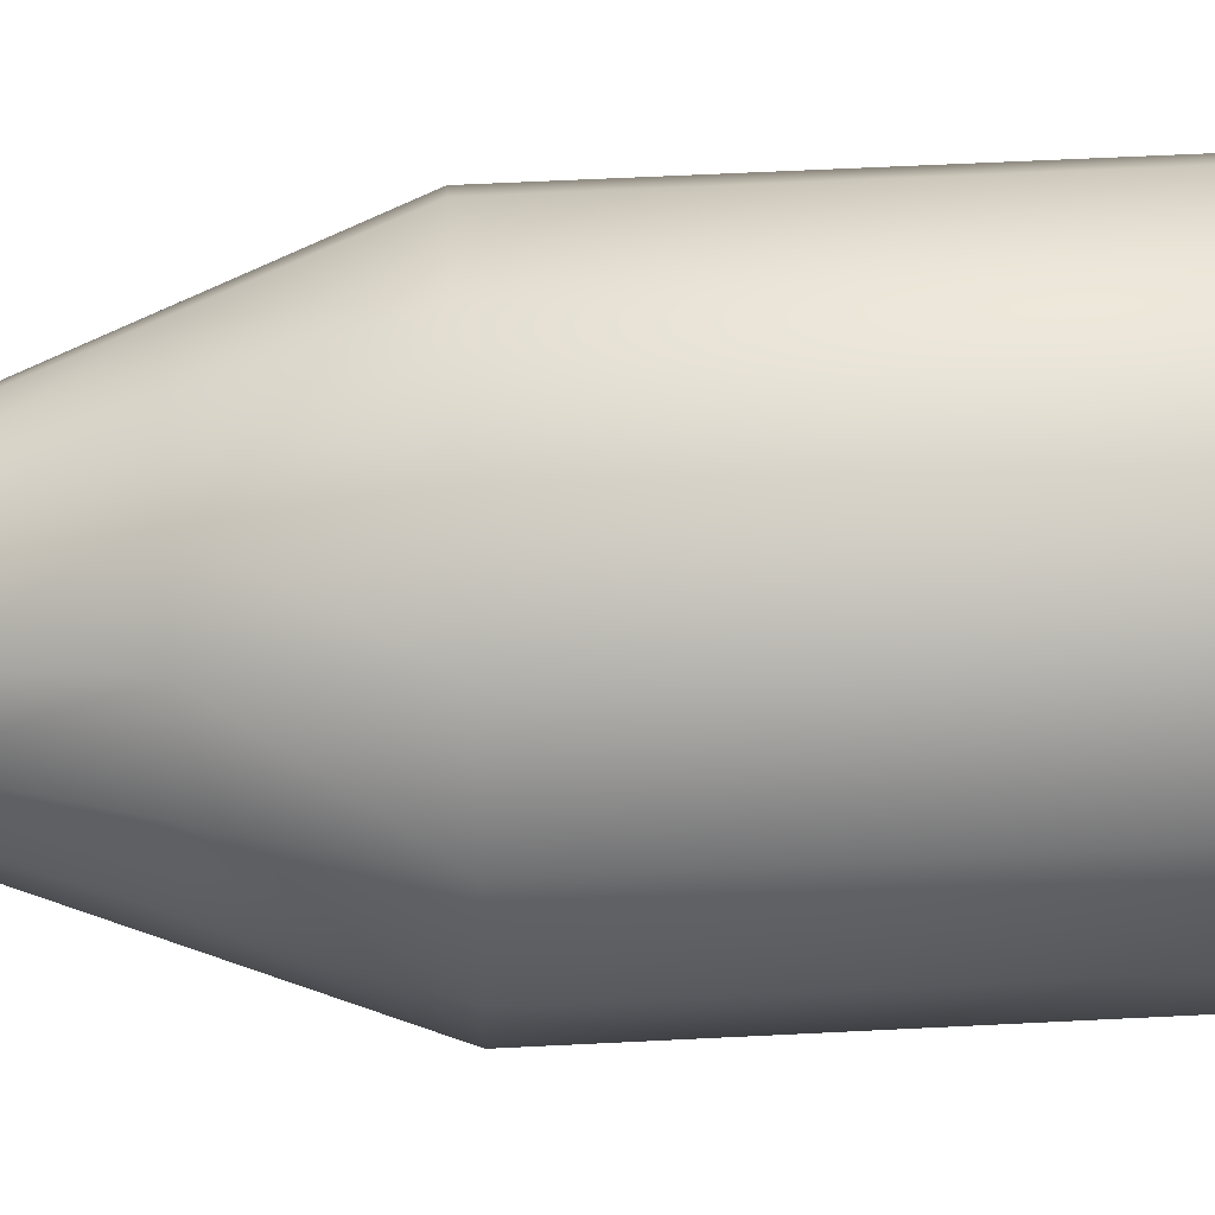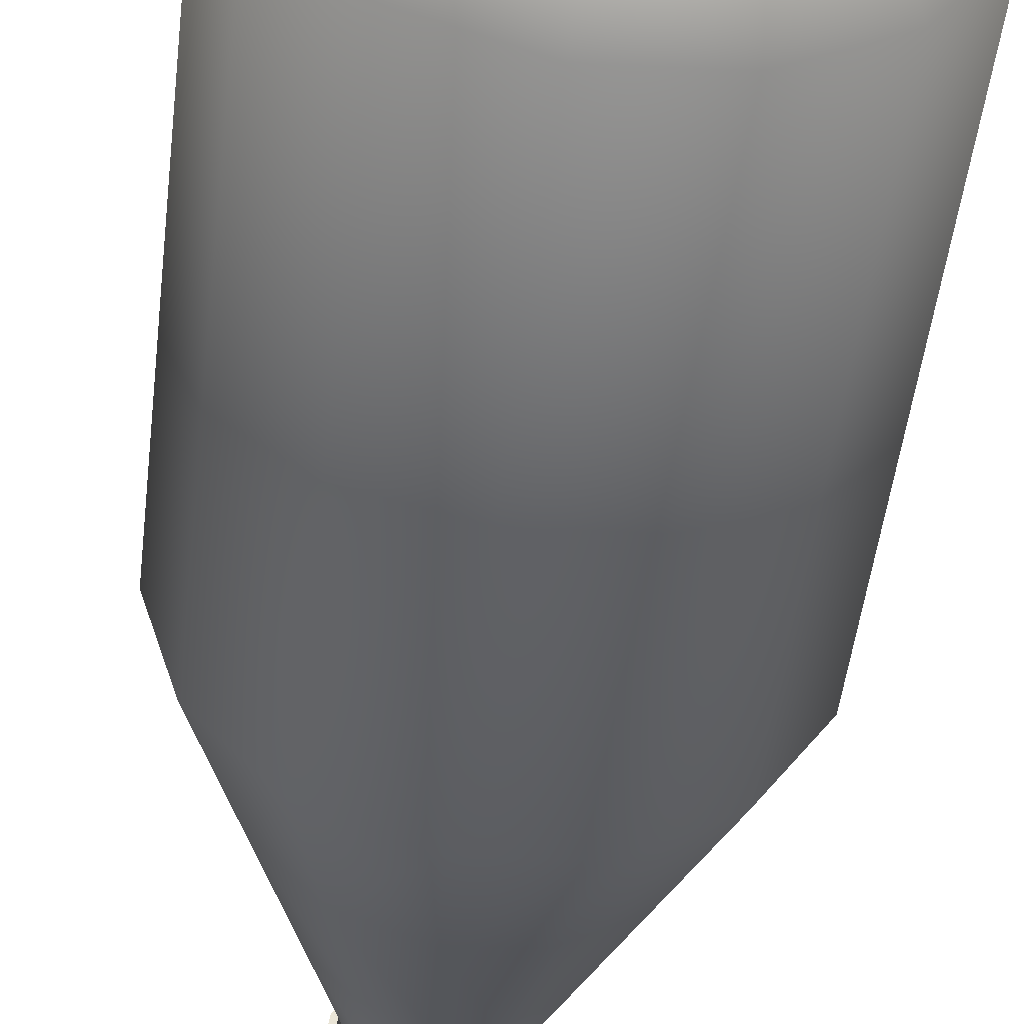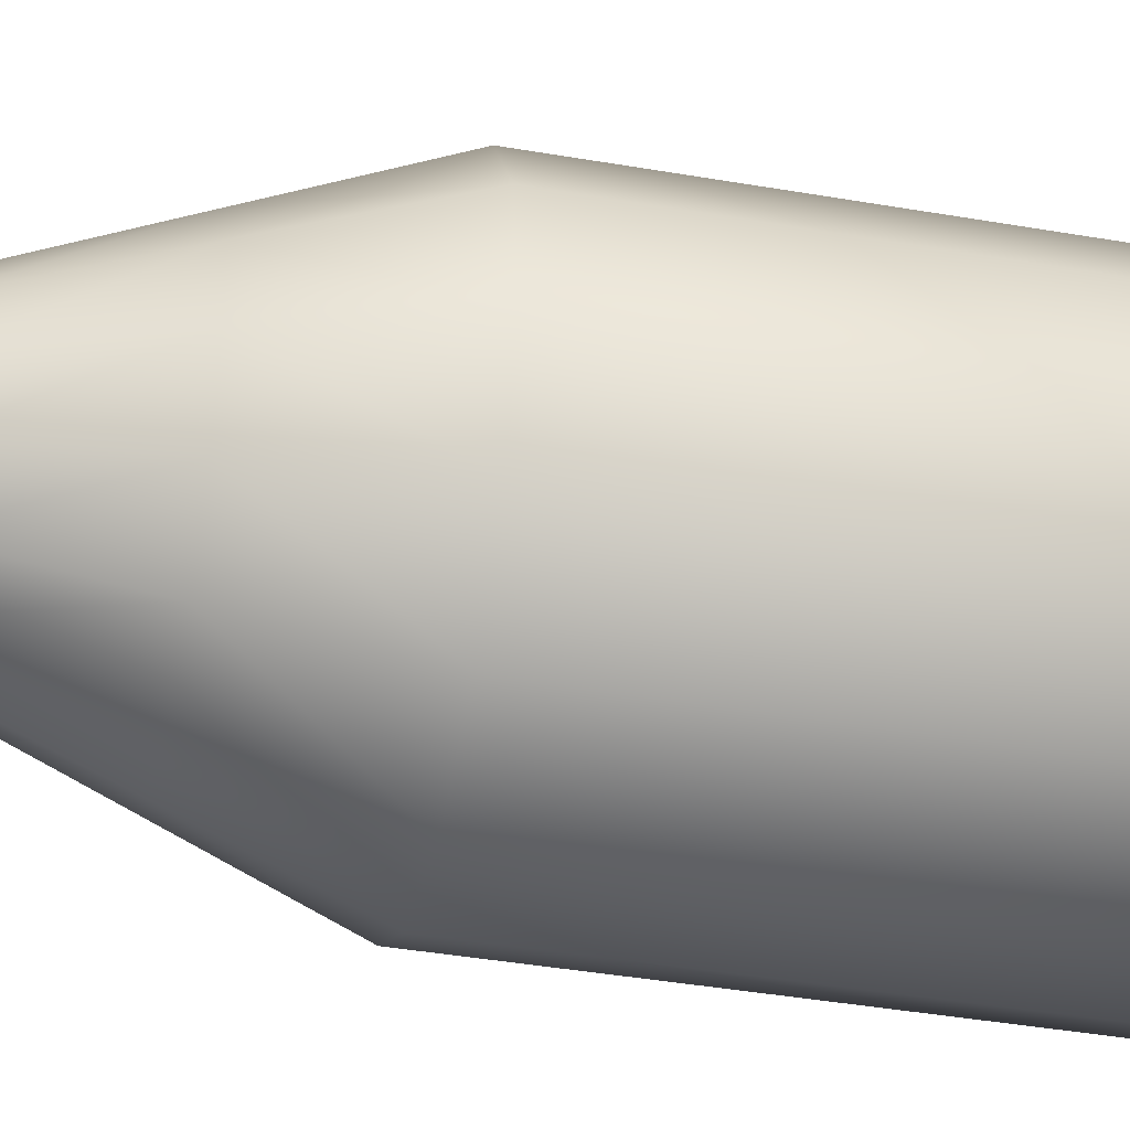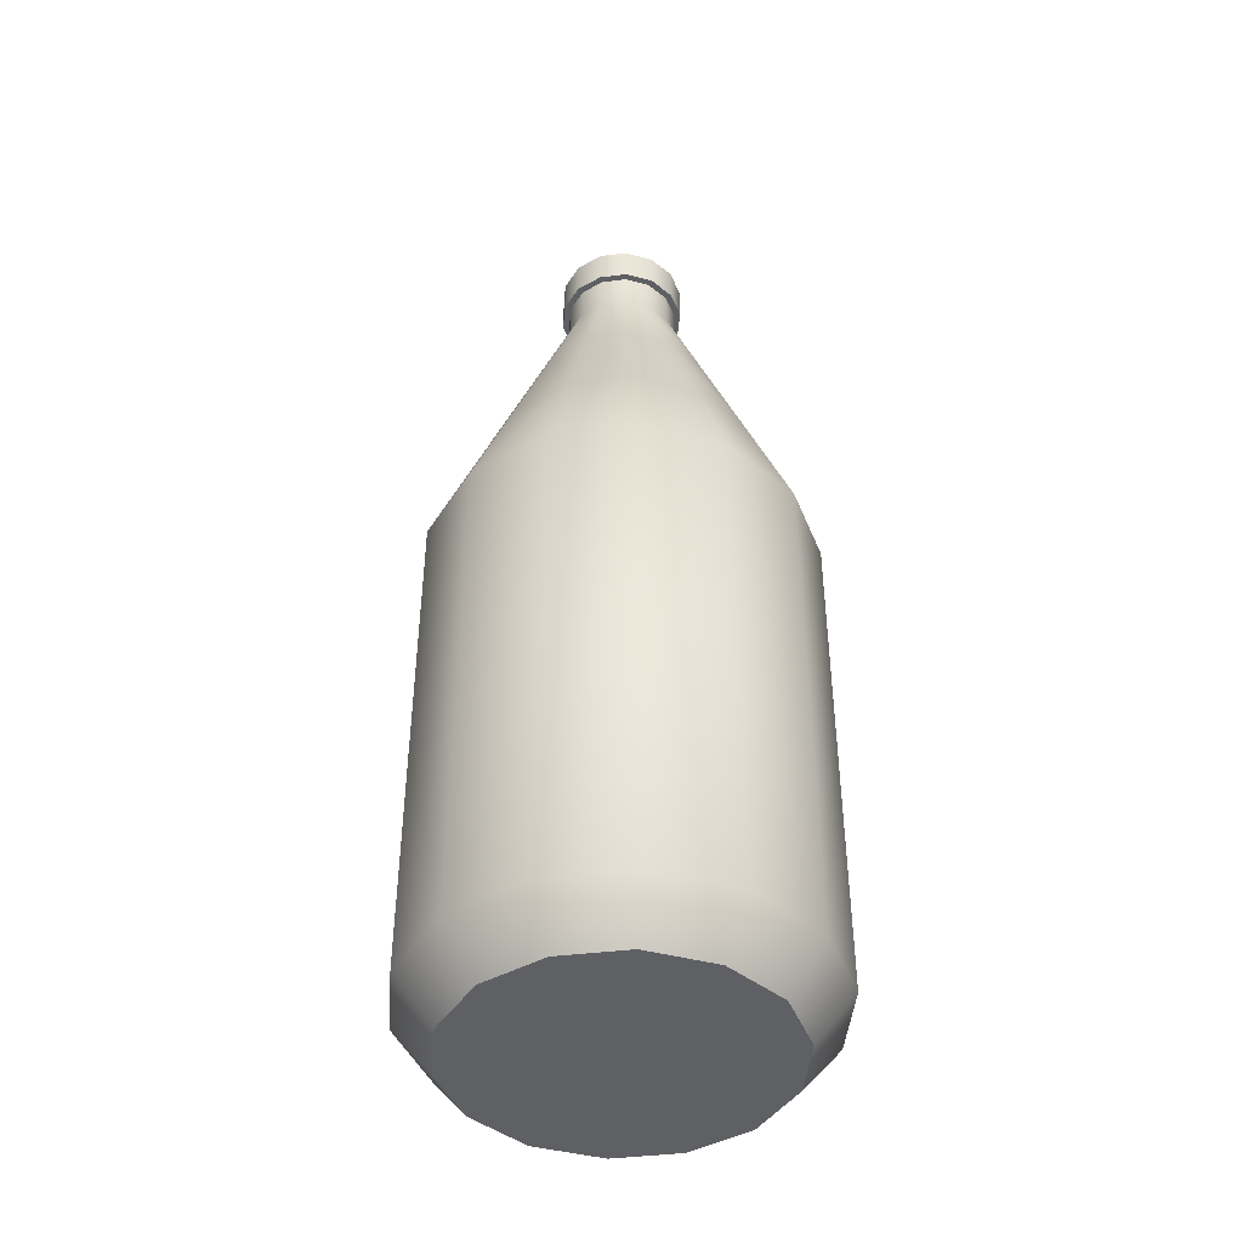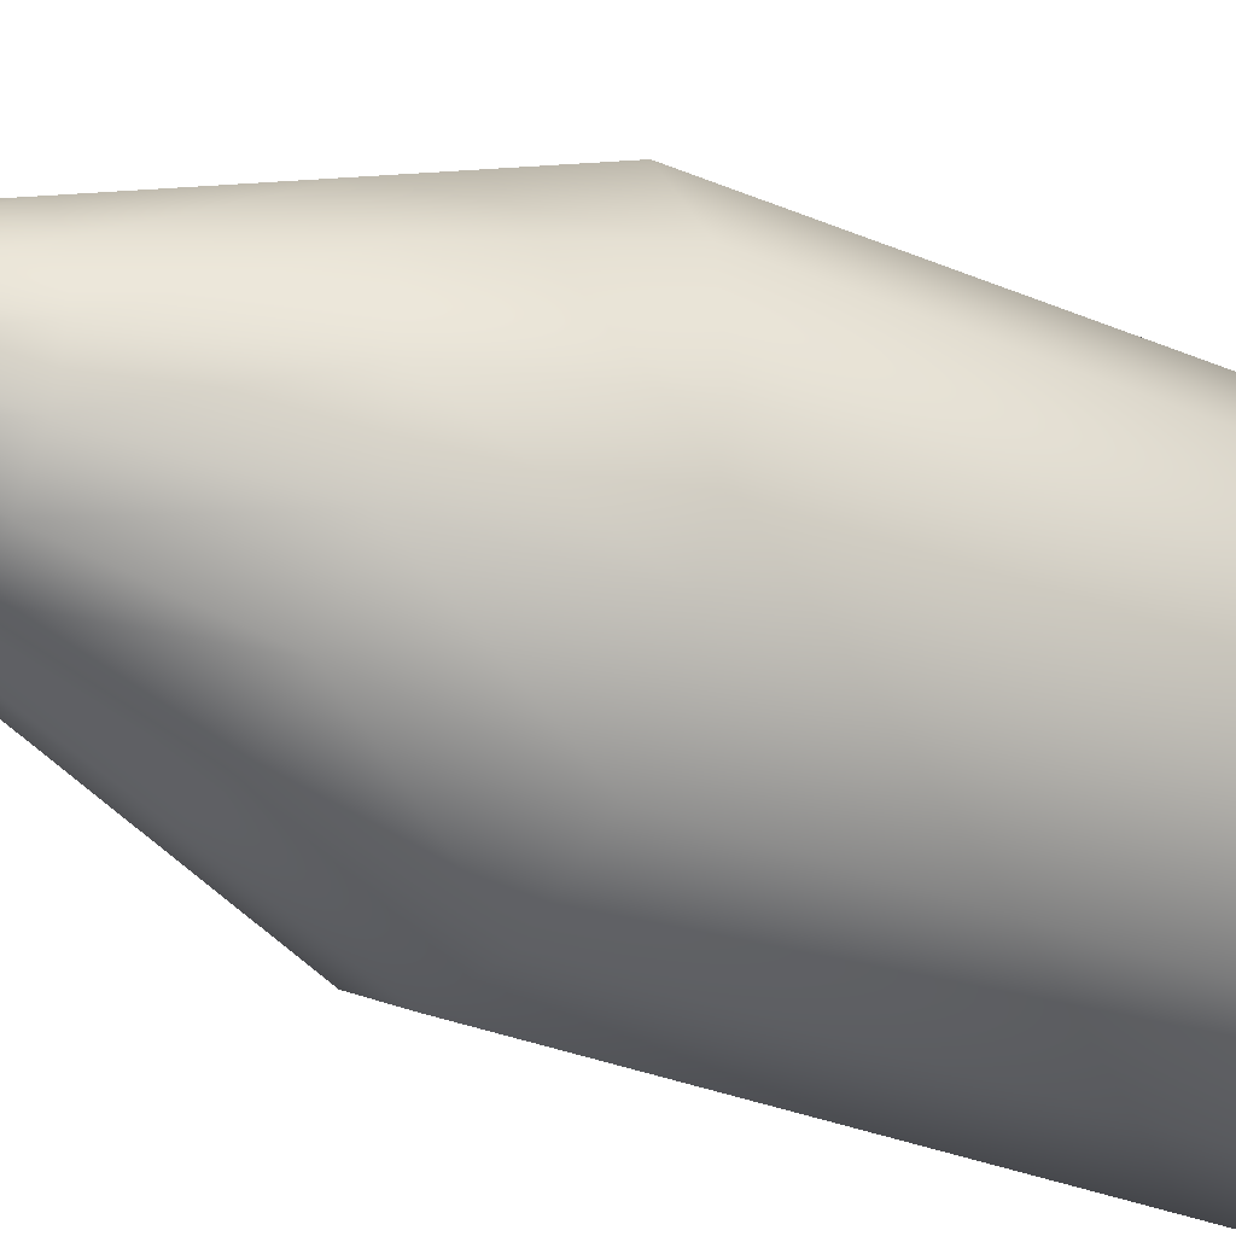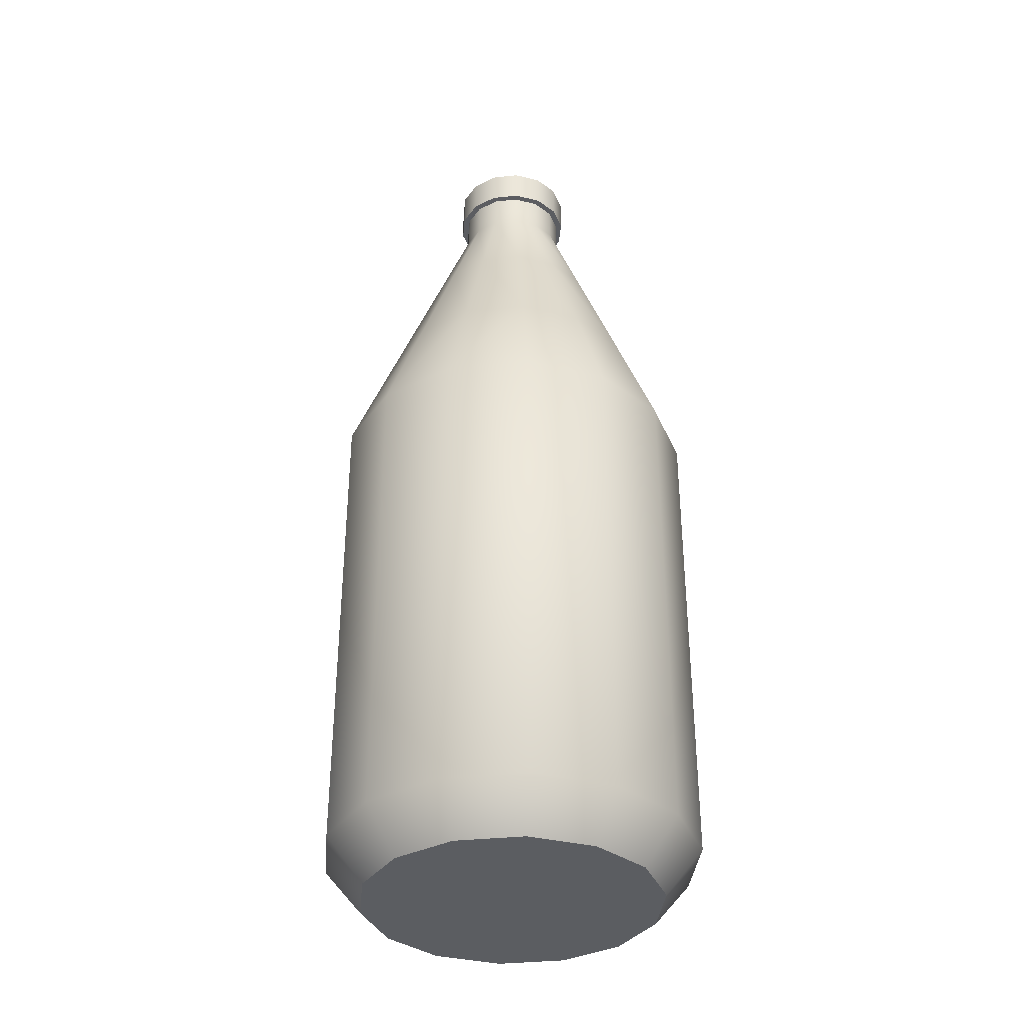
<metadata>
{"format":"obj","ext":"obj","renderer":"f3d","projection":"perspective","resolution":1024,"background":"white","views":[{"elev":55.3,"azim":-93.1,"up":"+Z"},{"elev":-47.0,"azim":-6.5,"up":"+Z"},{"elev":-39.7,"azim":-102.2,"up":"+Z"},{"elev":-43.2,"azim":-176.5,"up":"+Y"},{"elev":-31.1,"azim":-121.2,"up":"+Z"},{"elev":-35.7,"azim":-151.1,"up":"+Y"}]}
</metadata>
<code>
v -0.3802 0.003939 -0.6444
v -0.09316 0.003939 -0.7545
v 0.2026 0.003939 -0.73
v 0.4622 0.003939 -0.5798
v 0.6368 0.003939 -0.3206
v 0.6785 0.003939 -0.02355
v 0.5901 0.003939 0.2597
v 0.3802 0.003939 0.4844
v 0.09316 0.003939 0.5945
v -0.2026 0.003939 0.57
v -0.4622 0.003939 0.4198
v -0.6368 0.003939 0.1606
v -0.6785 0.003939 -0.1364
v -0.5901 0.003939 -0.4197
v -0.1571 4.096 -0.3132
v -0.03849 4.096 -0.3587
v 0.08372 4.096 -0.3486
v 0.191 4.096 -0.2865
v 0.2631 4.096 -0.1794
v 0.2804 4.096 -0.05668
v 0.2438 4.096 0.06039
v 0.1571 4.096 0.1532
v 0.03849 4.096 0.1987
v -0.08372 4.096 0.1886
v -0.191 4.096 0.1265
v -0.2631 4.096 0.01941
v -0.2804 4.096 -0.1033
v -0.2438 4.096 -0.2204
v -0.4747 0.208 -0.7847
v -0.1163 0.208 -0.9222
v 0.253 0.208 -0.8917
v 0.5772 0.208 -0.704
v 0.7952 0.208 -0.3804
v 0.8473 0.208 -0.009514
v 0.7368 0.208 0.3442
v 0.4747 0.208 0.6247
v 0.1163 0.208 0.7622
v -0.253 0.208 0.7317
v -0.5772 0.208 0.544
v -0.7952 0.208 0.2204
v -0.8473 0.208 -0.1505
v -0.7368 0.208 -0.5042
v -0.1406 4.095 -0.2888
v -0.03446 4.095 -0.3295
v 0.07495 4.095 -0.3204
v 0.171 4.095 -0.2649
v 0.2355 4.095 -0.169
v 0.251 4.095 -0.05912
v 0.2183 4.095 0.04567
v 0.1406 4.095 0.1288
v 0.03446 4.095 0.1695
v -0.07495 4.095 0.1604
v -0.171 4.095 0.1049
v -0.2355 4.095 0.008985
v -0.251 4.095 -0.1009
v -0.2183 4.095 -0.2057
v -0.4747 2.408 -0.7847
v -0.1163 2.408 -0.9222
v 0.253 2.408 -0.8917
v 0.5772 2.408 -0.704
v 0.7952 2.408 -0.3804
v 0.8473 2.408 -0.009514
v 0.7368 2.408 0.3442
v 0.4747 2.408 0.6247
v 0.1163 2.408 0.7622
v -0.253 2.408 0.7317
v -0.5772 2.408 0.544
v -0.7952 2.408 0.2204
v -0.8473 2.408 -0.1505
v -0.7368 2.408 -0.5042
v -0.1571 4.256 -0.3132
v -0.03849 4.256 -0.3587
v 0.08372 4.256 -0.3486
v 0.191 4.256 -0.2865
v 0.2631 4.256 -0.1794
v 0.2804 4.256 -0.05668
v 0.2438 4.256 0.06039
v 0.1571 4.256 0.1532
v 0.03849 4.256 0.1987
v -0.08372 4.256 0.1886
v -0.191 4.256 0.1265
v -0.2631 4.256 0.01941
v -0.2804 4.256 -0.1033
v -0.2438 4.256 -0.2204
v -0.1406 3.933 -0.2888
v -0.03446 3.933 -0.3295
v 0.07495 3.933 -0.3204
v 0.171 3.933 -0.2649
v 0.2355 3.933 -0.169
v 0.251 3.933 -0.05912
v 0.2183 3.933 0.04567
v 0.1406 3.933 0.1288
v 0.03446 3.933 0.1695
v -0.07495 3.933 0.1604
v -0.171 3.933 0.1049
v -0.2355 3.933 0.008985
v -0.251 3.933 -0.1009
v -0.2183 3.933 -0.2057
v -0.5945 2.955 0.1446
v -0.4315 2.955 0.3866
v -0.1892 2.955 0.5269
v 0.08697 2.955 0.5497
v 0.3549 2.955 0.4469
v 0.5509 2.955 0.2372
v 0.6335 2.955 -0.0273
v 0.5945 2.955 -0.3046
v 0.4315 2.955 -0.5466
v 0.1892 2.955 -0.6869
v -0.08697 2.955 -0.7097
v -0.3549 2.955 -0.6069
v -0.5509 2.955 -0.3972
v -0.6335 2.955 -0.1327
v -0.2865 3.499 0.2298
v -0.3948 3.499 0.06914
v -0.4206 3.499 -0.115
v -0.3658 3.499 -0.2906
v -0.2357 3.499 -0.4299
v -0.05775 3.499 -0.4981
v 0.1256 3.499 -0.483
v 0.2865 3.499 -0.3898
v 0.3948 3.499 -0.2291
v 0.4206 3.499 -0.04501
v 0.3658 3.499 0.1306
v 0.2357 3.499 0.2699
v 0.05775 3.499 0.3381
v -0.1256 3.499 0.323
o Milk
f 1 29 30 2
f 2 30 31 3
f 3 31 32 4
f 4 32 33 5
f 5 33 34 6
f 6 34 35 7
f 7 35 36 8
f 8 36 37 9
f 9 37 38 10
f 10 38 39 11
f 11 39 40 12
f 12 40 41 13
f 13 41 42 14
f 14 42 29 1
f 44 43 15 16
f 45 44 16 17
f 46 45 17 18
f 47 46 18 19
f 48 47 19 20
f 49 48 20 21
f 50 49 21 22
f 51 50 22 23
f 52 51 23 24
f 53 52 24 25
f 54 53 25 26
f 55 54 26 27
f 56 55 27 28
f 43 56 28 15
f 29 57 58 30
f 30 58 59 31
f 31 59 60 32
f 32 60 61 33
f 33 61 62 34
f 34 62 63 35
f 35 63 64 36
f 36 64 65 37
f 37 65 66 38
f 38 66 67 39
f 39 67 68 40
f 40 68 69 41
f 41 69 70 42
f 42 70 57 29
f 15 71 72 16
f 16 72 73 17
f 17 73 74 18
f 18 74 75 19
f 19 75 76 20
f 20 76 77 21
f 21 77 78 22
f 22 78 79 23
f 23 79 80 24
f 24 80 81 25
f 25 81 82 26
f 26 82 83 27
f 27 83 84 28
f 28 84 71 15
f 97 55 56 98
f 99 112 69 68
f 112 111 70 69
f 111 110 57 70
f 110 109 58 57
f 109 108 59 58
f 108 107 60 59
f 107 106 61 60
f 106 105 62 61
f 105 104 63 62
f 104 103 64 63
f 103 102 65 64
f 102 101 66 65
f 98 56 43 85
f 9 10 3 4
f 5 6 7 8
f 11 12 1 2
f 8 9 4 5
f 12 13 14 1
f 10 11 2 3
f 101 100 67 66
f 82 81 74 73
f 80 79 76 75
f 72 71 84 83
f 79 78 77 76
f 83 82 73 72
f 81 80 75 74
f 100 99 68 67
f 85 43 44 86
f 86 44 45 87
f 87 45 46 88
f 88 46 47 89
f 89 47 48 90
f 90 48 49 91
f 91 49 50 92
f 92 50 51 93
f 93 51 52 94
f 94 52 53 95
f 95 53 54 96
f 96 54 55 97
f 113 95 96 114
f 126 94 95 113
f 125 93 94 126
f 124 92 93 125
f 123 91 92 124
f 122 90 91 123
f 121 89 90 122
f 120 88 89 121
f 119 87 88 120
f 118 86 87 119
f 117 85 86 118
f 116 98 85 117
f 115 97 98 116
f 114 96 97 115
f 114 99 100 113
f 115 112 99 114
f 116 111 112 115
f 117 110 111 116
f 118 109 110 117
f 119 108 109 118
f 120 107 108 119
f 121 106 107 120
f 122 105 106 121
f 123 104 105 122
f 124 103 104 123
f 125 102 103 124
f 126 101 102 125
f 113 100 101 126

</code>
